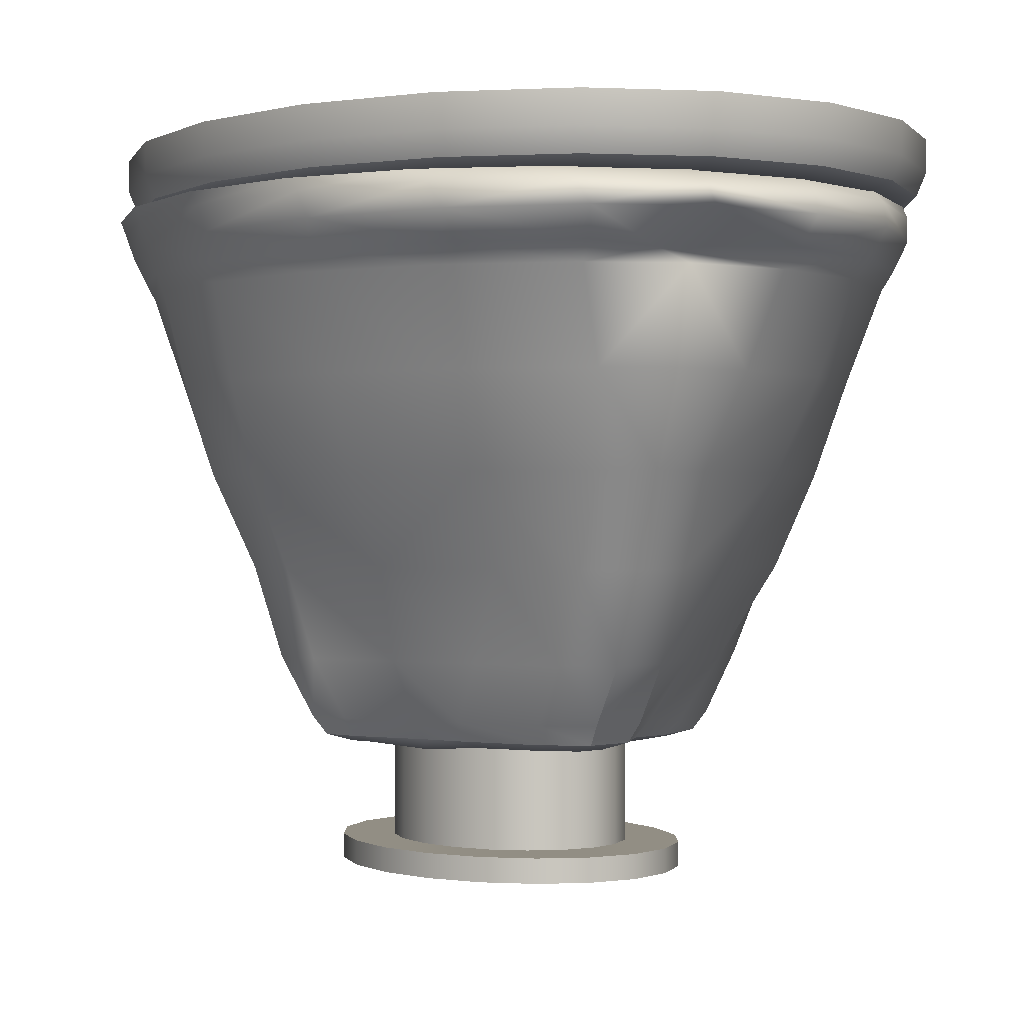
<metadata>
{"format":"obj","ext":"obj","renderer":"f3d","projection":"perspective","resolution":1024,"background":"white","views":[{"elev":-0.3,"azim":159.0,"up":"+Y"}]}
</metadata>
<code>
g default
v 0.6155 0.07959 0.008482
v 0.519 0.07959 -0.2421
v 0.3688 0.07959 -0.4409
v 0.1795 0.07959 -0.5686
v -0.03036 0.07959 -0.6125
v -0.2402 0.07959 -0.5686
v -0.4295 0.07959 -0.4409
v -0.5797 0.07959 -0.2421
v -0.6762 0.07959 0.008482
v -0.7094 0.07959 0.2862
v -0.6762 0.07959 0.5639
v -0.5797 0.07959 0.8145
v -0.4295 0.07959 1.013
v -0.2402 0.07959 1.141
v -0.03036 0.07959 1.185
v 0.1795 0.07959 1.141
v 0.3688 0.07959 1.013
v 0.519 0.07959 0.8145
v 0.6155 0.07959 0.5639
v 0.6487 0.07959 0.2862
v 0.6155 1.201 0.008482
v 0.519 1.201 -0.2421
v 0.3688 1.201 -0.4409
v 0.1795 1.201 -0.5686
v -0.03036 1.201 -0.6125
v -0.2402 1.201 -0.5686
v -0.4295 1.201 -0.4409
v -0.5797 1.201 -0.2421
v -0.6762 1.201 0.008482
v -0.7094 1.201 0.2862
v -0.6762 1.201 0.5639
v -0.5797 1.201 0.8145
v -0.4295 1.201 1.013
v -0.2402 1.201 1.141
v -0.03036 1.201 1.185
v 0.1795 1.201 1.141
v 0.3688 1.201 1.013
v 0.519 1.201 0.8145
v 0.6155 1.201 0.5639
v 0.6487 1.201 0.2862
v -0.03036 0.07959 0.2862
v -0.03036 1.201 0.2862
v 0.6155 0.2239 0.008482
v 0.519 0.2239 -0.2421
v 0.3688 0.2239 -0.4409
v 0.1795 0.2239 -0.5686
v -0.03036 0.2239 -0.6125
v -0.2402 0.2239 -0.5686
v -0.4295 0.2239 -0.4409
v -0.5797 0.2239 -0.2421
v -0.6762 0.2239 0.008482
v -0.7094 0.2239 0.2862
v -0.6762 0.2239 0.5639
v -0.5797 0.2239 0.8145
v -0.4295 0.2239 1.013
v -0.2402 0.2239 1.141
v -0.03036 0.2239 1.185
v 0.1795 0.2239 1.141
v 0.3688 0.2239 1.013
v 0.519 0.2239 0.8145
v 0.6155 0.2239 0.5639
v 0.6487 0.2239 0.2862
v 0.9038 0.07959 -0.1155
v 0.7643 0.07959 -0.4779
v 0.7643 0.2239 -0.4779
v 0.9038 0.2239 -0.1155
v 0.547 0.07959 -0.7655
v 0.547 0.2239 -0.7655
v 0.2732 0.07959 -0.9501
v 0.2732 0.2239 -0.9501
v -0.03036 0.07959 -1.014
v -0.03036 0.2239 -1.014
v -0.3339 0.07959 -0.9501
v -0.3339 0.2239 -0.9501
v -0.6077 0.07959 -0.7655
v -0.6077 0.2239 -0.7655
v -0.825 0.07959 -0.4779
v -0.825 0.2239 -0.4779
v -0.9645 0.07959 -0.1155
v -0.9645 0.2239 -0.1155
v -1.013 0.07959 0.2862
v -1.013 0.2239 0.2862
v -0.9645 0.07959 0.6879
v -0.9645 0.2239 0.6879
v -0.825 0.07959 1.05
v -0.825 0.2239 1.05
v -0.6077 0.07959 1.338
v -0.6077 0.2239 1.338
v -0.3339 0.07959 1.523
v -0.3339 0.2239 1.523
v -0.03036 0.07959 1.586
v -0.03036 0.2239 1.586
v 0.2732 0.07959 1.523
v 0.2732 0.2239 1.523
v 0.547 0.07959 1.338
v 0.547 0.2239 1.338
v 0.7643 0.07959 1.05
v 0.7643 0.2239 1.05
v 0.9038 0.07959 0.6879
v 0.9038 0.2239 0.6879
v 0.9518 0.07959 0.2862
v 0.9518 0.2239 0.2862
v -0.2232 1.35 -1.581
v -0.5621 1.35 -1.176
v -0.9757 1.35 -0.743
v -1.299 1.35 -0.2589
v -1.41 1.35 0.005681
v -1.299 1.35 0.3805
v -0.9757 1.35 0.8673
v -0.5621 1.35 1.278
v -0.2232 1.35 1.684
v 0.1014 1.35 1.823
v 0.3918 1.35 1.684
v 0.7234 1.35 1.278
v 1.062 1.35 0.8673
v 1.385 1.35 0.3805
v 1.496 1.35 0.005681
v 1.385 1.35 -0.2589
v 1.062 1.35 -0.743
v 0.7234 1.35 -1.176
v 0.3918 1.35 -1.581
v 0.1014 1.35 -1.721
v -0.2232 1.879 -1.875
v -0.6998 1.879 -1.47
v -1.203 1.879 -1.015
v -1.526 1.879 -0.2589
v -1.638 1.879 0.005681
v -1.526 1.879 0.3805
v -1.203 1.879 0.9996
v -0.6998 1.879 1.499
v -0.2232 1.879 1.904
v 0.1014 1.879 2.044
v 0.3918 1.879 1.904
v 0.7234 1.879 1.499
v 1.227 1.879 0.9996
v 1.55 1.879 0.3805
v 1.661 1.879 0.005681
v 1.55 1.879 -0.2589
v 1.227 1.879 -1.015
v 0.7234 1.879 -1.47
v 0.3918 1.879 -1.875
v 0.1014 1.879 -2.015
v -0.2232 2.407 -2.135
v -0.8576 2.407 -1.73
v -1.361 2.407 -1.209
v -1.684 2.407 -0.4132
v -1.796 2.407 0.005681
v -1.684 2.407 0.3805
v -1.361 2.407 1.176
v -0.8576 2.407 1.675
v -0.2232 2.407 2.08
v 0.1014 2.407 2.22
v 0.3918 2.407 2.08
v 0.9711 2.407 1.675
v 1.475 2.407 1.176
v 1.798 2.407 0.3805
v 1.909 2.407 0.005681
v 1.798 2.407 -0.4132
v 1.475 2.407 -1.209
v 0.9711 2.407 -1.73
v 0.3918 2.407 -2.135
v 0.1014 2.407 -2.275
v -0.3494 2.936 -2.4
v -0.9838 2.936 -1.994
v -1.487 2.936 -1.363
v -1.81 2.936 -0.5675
v -1.922 2.936 0.005681
v -1.81 2.936 0.4687
v -1.487 2.936 1.264
v -0.9838 2.936 1.896
v -0.3494 2.936 2.301
v 0.1014 2.936 2.441
v 0.5019 2.936 2.301
v 1.136 2.936 1.896
v 1.64 2.936 1.264
v 1.963 2.936 0.4687
v 2.074 2.936 0.005681
v 1.963 2.936 -0.5675
v 1.64 2.936 -1.363
v 1.136 2.936 -1.994
v 0.5019 2.936 -2.4
v 0.1014 2.936 -2.539
v -0.5071 3.465 -2.532
v -1.141 3.465 -2.127
v -1.645 3.465 -1.495
v -1.968 3.465 -0.6998
v -2.08 3.465 0.005681
v -1.968 3.465 0.645
v -1.645 3.465 1.441
v -1.141 3.465 2.072
v -0.5071 3.465 2.477
v 0.1014 3.465 2.617
v 0.6395 3.465 2.477
v 1.274 3.465 2.072
v 1.777 3.465 1.441
v 2.101 3.465 0.645
v 2.212 3.465 0.005681
v 2.101 3.465 -0.6998
v 1.777 3.465 -1.495
v 1.274 3.465 -2.127
v 0.6395 3.465 -2.532
v 0.1014 3.465 -2.672
v -0.6018 3.946 -2.548
v -1.236 3.946 -2.167
v -1.74 3.946 -1.573
v -2.063 3.946 -0.8242
v -2.174 3.946 0.005434
v -2.063 3.946 0.8351
v -1.74 3.946 1.584
v -1.236 3.946 2.177
v -0.6018 3.946 2.559
v 0.1014 3.946 2.69
v 0.8047 3.946 2.559
v 1.439 3.946 2.177
v 1.942 3.946 1.584
v 2.266 3.946 0.8351
v 2.377 3.946 0.005434
v 2.266 3.946 -0.8242
v 1.942 3.946 -1.573
v 1.439 3.946 -2.167
v 0.8047 3.946 -2.548
v 0.1014 3.946 -2.679
v 0.1014 0.8208 0.005681
v 0.1014 3.946 0.005434
v -0.5817 3.871 -2.725
v -1.216 3.871 -2.312
v -1.719 3.871 -1.668
v -2.043 3.871 -0.856
v -2.154 3.871 0.005434
v -2.043 3.871 0.8525
v -1.719 3.871 1.664
v -1.216 3.871 2.308
v -0.5817 3.871 2.722
v 0.1014 3.871 2.864
v 0.7696 3.871 2.722
v 1.404 3.871 2.308
v 1.907 3.871 1.664
v 2.231 3.871 0.8525
v 2.342 3.871 0.005434
v 2.231 3.871 -0.856
v 1.907 3.871 -1.668
v 1.404 3.871 -2.312
v 0.7696 3.871 -2.725
v 0.1014 3.871 -2.868
v -0.5556 3.726 -2.831
v -1.19 3.726 -2.393
v -1.693 3.726 -1.712
v -2.017 3.726 -0.8533
v -2.128 3.726 0.005681
v -2.017 3.726 0.8299
v -1.693 3.726 1.689
v -1.19 3.726 2.37
v -0.5556 3.726 2.807
v 0.1014 3.726 2.958
v 0.7242 3.726 2.807
v 1.359 3.726 2.37
v 1.862 3.726 1.689
v 2.185 3.726 0.8299
v 2.297 3.726 0.005681
v 2.185 3.726 -0.8533
v 1.862 3.726 -1.712
v 1.359 3.726 -2.393
v 0.7242 3.726 -2.831
v 0.1014 3.726 -2.982
v -0.5265 3.567 -2.683
v -1.161 3.567 -2.259
v -1.664 3.567 -1.6
v -1.988 3.567 -0.7689
v -2.099 3.567 0.005681
v -1.988 3.567 0.7253
v -1.664 3.567 1.556
v -1.161 3.567 2.216
v -0.5265 3.567 2.639
v 0.1014 3.567 2.785
v 0.6733 3.567 2.639
v 1.308 3.567 2.216
v 1.811 3.567 1.556
v 2.134 3.567 0.7253
v 2.246 3.567 0.005681
v 2.134 3.567 -0.7689
v 1.811 3.567 -1.6
v 1.308 3.567 -2.259
v 0.6733 3.567 -2.683
v 0.2027 3.567 -2.461
v -0.2232 1.003 -1.283
v -0.179 0.8896 -1.218
v -0.06965 0.8438 -1.095
v -0.4626 0.9903 -0.8758
v -0.3891 0.8848 -0.8289
v -0.2602 0.8438 -0.7468
v -0.7817 0.9635 -0.595
v -0.7219 0.8698 -0.5095
v -0.6182 0.8348 -0.3974
v -1.111 0.988 -0.2589
v -1.036 0.8783 -0.2243
v -0.9081 0.8348 -0.1373
v -1.222 0.9855 0.005681
v -1.135 0.8773 0.008912
v -0.9738 0.8348 0.01715
v -1.111 0.9869 0.3805
v -1.032 0.8778 0.3517
v -0.8914 0.8348 0.2789
v -0.7853 0.9777 0.7708
v -0.7206 0.8745 0.7078
v -0.6119 0.8348 0.6014
v -0.4631 0.9691 1.231
v -0.3906 0.8625 1.184
v -0.2655 0.8208 1.095
v -0.2232 0.9823 1.638
v -0.1796 0.8674 1.577
v -0.0723 0.8208 1.458
v 0.1014 0.9806 1.777
v 0.1001 0.8667 1.698
v 0.09669 0.8208 1.531
v 0.3918 0.9816 1.638
v 0.3537 0.8672 1.575
v 0.2595 0.8208 1.449
v 0.7234 0.9838 1.232
v 0.6704 0.8681 1.186
v 0.5407 0.8208 1.102
v 0.8716 0.9923 0.771
v 0.7992 0.8887 0.716
v 0.7611 0.8208 0.6309
v 1.197 1.001 0.3805
v 1.119 0.8918 0.3523
v 0.9814 0.8488 0.2811
v 1.308 0.9995 0.005681
v 1.221 0.8913 0.008924
v 1.059 0.8488 0.01719
v 1.197 1.002 -0.2589
v 1.121 0.8923 -0.2233
v 0.9894 0.8488 -0.1338
v 0.8686 0.9807 -0.5968
v 0.7981 0.8849 -0.514
v 0.7577 0.8208 -0.4127
v 0.7234 1.005 -0.8783
v 0.6698 0.8905 -0.8301
v 0.538 0.8438 -0.7509
v 0.3918 1.002 -1.283
v 0.3548 0.8893 -1.217
v 0.2629 0.8438 -1.093
v 0.1014 1.001 -1.423
v 0.1001 0.8886 -1.34
v 0.09675 0.8438 -1.173
v 2.213 4.319 -0.9192
v 1.888 4.319 -1.714
v 1.382 4.319 -2.344
v 0.744 4.319 -2.749
v 0.03678 4.319 -2.888
v -0.6705 4.319 -2.749
v -1.308 4.319 -2.344
v -1.815 4.319 -1.714
v -2.14 4.319 -0.9192
v -2.252 4.319 -0.03847
v -2.14 4.319 0.8422
v -1.815 4.319 1.637
v -1.308 4.319 2.267
v -0.6705 4.319 2.672
v 0.03678 4.319 2.811
v 0.744 4.319 2.672
v 1.382 4.319 2.267
v 1.888 4.319 1.637
v 2.213 4.319 0.8422
v 2.325 4.319 -0.03847
v 0.03678 3.939 -0.03847
v 0.03678 4.319 -0.03847
v 2.213 4.129 -0.9192
v 2.159 3.994 -0.9049
v 2.028 3.939 -0.8704
v 1.888 4.129 -1.714
v 1.84 3.994 -1.685
v 1.723 3.939 -1.616
v 1.382 4.129 -2.344
v 1.344 3.994 -2.302
v 1.254 3.939 -2.201
v 0.744 4.129 -2.749
v 0.723 3.994 -2.696
v 0.6724 3.939 -2.57
v 0.03678 4.129 -2.888
v 0.03678 3.994 -2.832
v 0.03678 3.939 -2.695
v -0.6705 4.129 -2.749
v -0.6495 3.994 -2.696
v -0.5988 3.939 -2.57
v -1.308 4.129 -2.344
v -1.271 3.994 -2.302
v -1.18 3.939 -2.201
v -1.815 4.129 -1.714
v -1.766 3.994 -1.685
v -1.65 3.939 -1.616
v -2.14 4.129 -0.9192
v -2.086 3.994 -0.9049
v -1.955 3.939 -0.8704
v -2.252 4.129 -0.03847
v -2.196 3.994 -0.03847
v -2.061 3.939 -0.03847
v -2.14 4.129 0.8422
v -2.086 3.994 0.8279
v -1.955 3.939 0.7935
v -1.815 4.129 1.637
v -1.766 3.994 1.608
v -1.65 3.939 1.539
v -1.308 4.129 2.267
v -1.271 3.994 2.225
v -1.18 3.939 2.124
v -0.6705 4.129 2.672
v -0.6495 3.994 2.619
v -0.5988 3.939 2.493
v 0.03678 4.129 2.811
v 0.03678 3.994 2.755
v 0.03678 3.939 2.618
v 0.744 4.129 2.672
v 0.723 3.994 2.619
v 0.6724 3.939 2.493
v 1.382 4.129 2.267
v 1.344 3.994 2.225
v 1.254 3.939 2.124
v 1.888 4.129 1.637
v 1.84 3.994 1.608
v 1.723 3.939 1.539
v 2.213 4.129 0.8422
v 2.159 3.994 0.8279
v 2.028 3.939 0.7935
v 2.325 4.129 -0.03847
v 2.269 3.994 -0.03847
v 2.134 3.939 -0.03847
g pCylinder4
f 43 44 21
f 21 44 22
f 44 45 22
f 22 45 23
f 45 46 23
f 23 46 24
f 46 47 24
f 24 47 25
f 47 48 25
f 25 48 26
f 48 49 26
f 26 49 27
f 49 50 27
f 27 50 28
f 50 51 28
f 28 51 29
f 51 52 29
f 29 52 30
f 52 53 30
f 30 53 31
f 53 54 31
f 31 54 32
f 54 55 32
f 32 55 33
f 55 56 33
f 33 56 34
f 56 57 34
f 34 57 35
f 57 58 35
f 35 58 36
f 58 59 36
f 36 59 37
f 59 60 37
f 37 60 38
f 60 61 38
f 38 61 39
f 61 62 39
f 39 62 40
f 62 43 40
f 40 43 21
f 2 1 41
f 3 2 41
f 4 3 41
f 5 4 41
f 6 5 41
f 7 6 41
f 8 7 41
f 9 8 41
f 10 9 41
f 11 10 41
f 12 11 41
f 13 12 41
f 14 13 41
f 15 14 41
f 16 15 41
f 17 16 41
f 18 17 41
f 19 18 41
f 20 19 41
f 1 20 41
f 21 22 42
f 22 23 42
f 23 24 42
f 24 25 42
f 25 26 42
f 26 27 42
f 27 28 42
f 28 29 42
f 29 30 42
f 30 31 42
f 31 32 42
f 32 33 42
f 33 34 42
f 34 35 42
f 35 36 42
f 36 37 42
f 37 38 42
f 38 39 42
f 39 40 42
f 40 21 42
f 63 64 66
f 66 64 65
f 64 67 65
f 65 67 68
f 67 69 68
f 68 69 70
f 69 71 70
f 70 71 72
f 71 73 72
f 72 73 74
f 73 75 74
f 74 75 76
f 75 77 76
f 76 77 78
f 77 79 78
f 78 79 80
f 79 81 80
f 80 81 82
f 81 83 82
f 82 83 84
f 83 85 84
f 84 85 86
f 85 87 86
f 86 87 88
f 87 89 88
f 88 89 90
f 89 91 90
f 90 91 92
f 91 93 92
f 92 93 94
f 93 95 94
f 94 95 96
f 95 97 96
f 96 97 98
f 97 99 98
f 98 99 100
f 99 101 100
f 100 101 102
f 101 63 102
f 102 63 66
f 1 2 63
f 63 2 64
f 43 66 44
f 44 66 65
f 2 3 64
f 64 3 67
f 44 65 45
f 45 65 68
f 3 4 67
f 67 4 69
f 45 68 46
f 46 68 70
f 4 5 69
f 69 5 71
f 46 70 47
f 47 70 72
f 6 73 5
f 5 73 71
f 48 47 74
f 74 47 72
f 7 75 6
f 6 75 73
f 49 48 76
f 76 48 74
f 8 77 7
f 7 77 75
f 50 49 78
f 78 49 76
f 9 79 8
f 8 79 77
f 51 50 80
f 80 50 78
f 10 81 9
f 9 81 79
f 52 51 82
f 82 51 80
f 10 11 81
f 81 11 83
f 52 82 53
f 53 82 84
f 11 12 83
f 83 12 85
f 53 84 54
f 54 84 86
f 12 13 85
f 85 13 87
f 54 86 55
f 55 86 88
f 13 14 87
f 87 14 89
f 55 88 56
f 56 88 90
f 14 15 89
f 89 15 91
f 56 90 57
f 57 90 92
f 16 93 15
f 15 93 91
f 58 57 94
f 94 57 92
f 17 95 16
f 16 95 93
f 59 58 96
f 96 58 94
f 18 97 17
f 17 97 95
f 60 59 98
f 98 59 96
f 19 99 18
f 18 99 97
f 61 60 100
f 100 60 98
f 20 101 19
f 19 101 99
f 62 61 102
f 102 61 100
f 20 1 101
f 101 1 63
f 62 102 43
f 43 102 66
f 104 124 103
f 103 124 123
f 105 125 104
f 104 125 124
f 106 126 105
f 105 126 125
f 106 107 126
f 126 107 127
f 108 128 107
f 107 128 127
f 109 129 108
f 108 129 128
f 110 130 109
f 109 130 129
f 110 111 130
f 130 111 131
f 111 112 131
f 131 112 132
f 113 133 112
f 112 133 132
f 114 134 113
f 113 134 133
f 115 135 114
f 114 135 134
f 115 116 135
f 135 116 136
f 116 117 136
f 136 117 137
f 118 138 117
f 117 138 137
f 118 119 138
f 138 119 139
f 119 120 139
f 139 120 140
f 120 121 140
f 140 121 141
f 121 122 141
f 141 122 142
f 103 123 122
f 122 123 142
f 124 144 123
f 123 144 143
f 125 145 124
f 124 145 144
f 126 146 125
f 125 146 145
f 127 147 126
f 126 147 146
f 128 148 127
f 127 148 147
f 128 129 148
f 148 129 149
f 129 130 149
f 149 130 150
f 130 131 150
f 150 131 151
f 131 132 151
f 151 132 152
f 133 153 132
f 132 153 152
f 134 154 133
f 133 154 153
f 134 135 154
f 154 135 155
f 135 136 155
f 155 136 156
f 136 137 156
f 156 137 157
f 138 158 137
f 137 158 157
f 138 139 158
f 158 139 159
f 140 160 139
f 139 160 159
f 140 141 160
f 160 141 161
f 141 142 161
f 161 142 162
f 123 143 142
f 142 143 162
f 144 164 143
f 143 164 163
f 145 165 144
f 144 165 164
f 146 166 145
f 145 166 165
f 147 167 146
f 146 167 166
f 147 148 167
f 167 148 168
f 148 149 168
f 168 149 169
f 149 150 169
f 169 150 170
f 150 151 170
f 170 151 171
f 151 152 171
f 171 152 172
f 153 173 152
f 152 173 172
f 154 174 153
f 153 174 173
f 155 175 154
f 154 175 174
f 156 176 155
f 155 176 175
f 156 157 176
f 176 157 177
f 157 158 177
f 177 158 178
f 158 159 178
f 178 159 179
f 159 160 179
f 179 160 180
f 160 161 180
f 180 161 181
f 161 162 181
f 181 162 182
f 143 163 162
f 162 163 182
f 163 164 183
f 183 164 184
f 165 185 164
f 164 185 184
f 166 186 165
f 165 186 185
f 167 187 166
f 166 187 186
f 167 168 187
f 187 168 188
f 168 169 188
f 188 169 189
f 169 170 189
f 189 170 190
f 171 191 170
f 170 191 190
f 172 192 171
f 171 192 191
f 172 173 192
f 192 173 193
f 173 174 193
f 193 174 194
f 175 195 174
f 174 195 194
f 176 196 175
f 175 196 195
f 177 197 176
f 176 197 196
f 177 178 197
f 197 178 198
f 178 179 198
f 198 179 199
f 179 180 199
f 199 180 200
f 181 201 180
f 180 201 200
f 182 202 181
f 181 202 201
f 182 163 202
f 202 163 183
f 225 226 203
f 203 226 204
f 226 227 204
f 204 227 205
f 227 228 205
f 205 228 206
f 228 229 206
f 206 229 207
f 230 208 229
f 229 208 207
f 231 209 230
f 230 209 208
f 232 210 231
f 231 210 209
f 233 211 232
f 232 211 210
f 234 212 233
f 233 212 211
f 234 235 212
f 212 235 213
f 235 236 213
f 213 236 214
f 236 237 214
f 214 237 215
f 237 238 215
f 215 238 216
f 238 239 216
f 216 239 217
f 240 218 239
f 239 218 217
f 241 219 240
f 240 219 218
f 242 220 241
f 241 220 219
f 243 221 242
f 242 221 220
f 244 222 243
f 243 222 221
f 244 225 222
f 222 225 203
f 203 204 224
f 204 205 224
f 205 206 224
f 206 207 224
f 207 208 224
f 208 209 224
f 209 210 224
f 210 211 224
f 211 212 224
f 212 213 224
f 213 214 224
f 214 215 224
f 215 216 224
f 216 217 224
f 217 218 224
f 218 219 224
f 219 220 224
f 220 221 224
f 221 222 224
f 222 203 224
f 245 246 225
f 225 246 226
f 246 247 226
f 226 247 227
f 247 248 227
f 227 248 228
f 248 249 228
f 228 249 229
f 249 250 229
f 229 250 230
f 251 231 250
f 250 231 230
f 252 232 251
f 251 232 231
f 253 233 252
f 252 233 232
f 254 234 253
f 253 234 233
f 254 255 234
f 234 255 235
f 255 256 235
f 235 256 236
f 256 257 236
f 236 257 237
f 257 258 237
f 237 258 238
f 259 239 258
f 258 239 238
f 260 240 259
f 259 240 239
f 261 241 260
f 260 241 240
f 262 242 261
f 261 242 241
f 263 243 262
f 262 243 242
f 264 244 263
f 263 244 243
f 264 245 244
f 244 245 225
f 266 246 265
f 265 246 245
f 267 247 266
f 266 247 246
f 268 248 267
f 267 248 247
f 269 249 268
f 268 249 248
f 269 270 249
f 249 270 250
f 270 271 250
f 250 271 251
f 271 272 251
f 251 272 252
f 272 273 252
f 252 273 253
f 273 274 253
f 253 274 254
f 275 255 274
f 274 255 254
f 276 256 275
f 275 256 255
f 277 257 276
f 276 257 256
f 278 258 277
f 277 258 257
f 279 259 278
f 278 259 258
f 279 280 259
f 259 280 260
f 280 281 260
f 260 281 261
f 281 282 261
f 261 282 262
f 282 283 262
f 262 283 263
f 283 284 263
f 263 284 264
f 284 265 264
f 264 265 245
f 184 266 183
f 183 266 265
f 185 267 184
f 184 267 266
f 186 268 185
f 185 268 267
f 187 269 186
f 186 269 268
f 187 188 269
f 269 188 270
f 188 189 270
f 270 189 271
f 189 190 271
f 271 190 272
f 190 191 272
f 272 191 273
f 191 192 273
f 273 192 274
f 193 275 192
f 192 275 274
f 194 276 193
f 193 276 275
f 195 277 194
f 194 277 276
f 196 278 195
f 195 278 277
f 197 279 196
f 196 279 278
f 197 198 279
f 279 198 280
f 198 199 280
f 280 199 281
f 199 200 281
f 281 200 282
f 200 201 282
f 282 201 283
f 283 201 284
f 201 202 284
f 265 284 183
f 202 183 284
f 288 104 285
f 285 104 103
f 291 105 288
f 288 105 104
f 291 294 105
f 105 294 106
f 294 297 106
f 106 297 107
f 300 108 297
f 297 108 107
f 303 109 300
f 300 109 108
f 306 110 303
f 303 110 109
f 306 309 110
f 110 309 111
f 309 312 111
f 111 312 112
f 315 113 312
f 312 113 112
f 318 114 315
f 315 114 113
f 321 115 318
f 318 115 114
f 321 324 115
f 115 324 116
f 324 327 116
f 116 327 117
f 330 118 327
f 327 118 117
f 333 119 330
f 330 119 118
f 333 336 119
f 119 336 120
f 336 339 120
f 120 339 121
f 339 342 121
f 121 342 122
f 285 103 342
f 342 103 122
f 290 287 223
f 293 290 223
f 296 293 223
f 299 296 223
f 302 299 223
f 305 302 223
f 308 305 223
f 311 308 223
f 314 311 223
f 317 314 223
f 320 317 223
f 323 320 223
f 326 323 223
f 329 326 223
f 332 329 223
f 335 332 223
f 338 335 223
f 341 338 223
f 344 341 223
f 287 344 223
f 285 286 288
f 288 286 289
f 286 287 289
f 289 287 290
f 288 289 291
f 291 289 292
f 290 293 289
f 289 293 292
f 292 295 291
f 291 295 294
f 293 296 292
f 292 296 295
f 295 298 294
f 294 298 297
f 296 299 295
f 295 299 298
f 297 298 300
f 300 298 301
f 298 299 301
f 301 299 302
f 300 301 303
f 303 301 304
f 301 302 304
f 304 302 305
f 304 307 303
f 303 307 306
f 305 308 304
f 304 308 307
f 307 310 306
f 306 310 309
f 308 311 307
f 307 311 310
f 310 313 309
f 309 313 312
f 311 314 310
f 310 314 313
f 312 313 315
f 315 313 316
f 313 314 316
f 316 314 317
f 315 316 318
f 318 316 319
f 316 317 319
f 319 317 320
f 318 319 321
f 321 319 322
f 319 320 322
f 322 320 323
f 322 325 321
f 321 325 324
f 322 323 325
f 325 323 326
f 325 328 324
f 324 328 327
f 326 329 325
f 325 329 328
f 327 328 330
f 330 328 331
f 328 329 331
f 331 329 332
f 330 331 333
f 333 331 334
f 332 335 331
f 331 335 334
f 334 337 333
f 333 337 336
f 335 338 334
f 334 338 337
f 337 340 336
f 336 340 339
f 338 341 337
f 337 341 340
f 340 343 339
f 339 343 342
f 341 344 340
f 340 344 343
f 287 286 344
f 344 286 343
f 286 285 343
f 343 285 342
f 345 346 366
f 346 347 366
f 347 348 366
f 348 349 366
f 349 350 366
f 350 351 366
f 351 352 366
f 352 353 366
f 353 354 366
f 354 355 366
f 355 356 366
f 356 357 366
f 357 358 366
f 358 359 366
f 359 360 366
f 360 361 366
f 361 362 366
f 362 363 366
f 363 364 366
f 364 345 366
f 367 370 345
f 345 370 346
f 370 373 346
f 346 373 347
f 373 376 347
f 347 376 348
f 376 379 348
f 348 379 349
f 379 382 349
f 349 382 350
f 382 385 350
f 350 385 351
f 385 388 351
f 351 388 352
f 388 391 352
f 352 391 353
f 391 394 353
f 353 394 354
f 394 397 354
f 354 397 355
f 397 400 355
f 355 400 356
f 400 403 356
f 356 403 357
f 403 406 357
f 357 406 358
f 406 409 358
f 358 409 359
f 409 412 359
f 359 412 360
f 412 415 360
f 360 415 361
f 415 418 361
f 361 418 362
f 418 421 362
f 362 421 363
f 421 424 363
f 363 424 364
f 424 367 364
f 364 367 345
f 372 369 365
f 375 372 365
f 378 375 365
f 381 378 365
f 384 381 365
f 387 384 365
f 390 387 365
f 393 390 365
f 396 393 365
f 399 396 365
f 402 399 365
f 405 402 365
f 408 405 365
f 411 408 365
f 414 411 365
f 417 414 365
f 420 417 365
f 423 420 365
f 426 423 365
f 369 426 365
f 368 371 367
f 367 371 370
f 369 372 368
f 368 372 371
f 371 374 370
f 370 374 373
f 372 375 371
f 371 375 374
f 374 377 373
f 373 377 376
f 375 378 374
f 374 378 377
f 377 380 376
f 376 380 379
f 378 381 377
f 377 381 380
f 379 380 382
f 382 380 383
f 380 381 383
f 383 381 384
f 382 383 385
f 385 383 386
f 383 384 386
f 386 384 387
f 385 386 388
f 388 386 389
f 386 387 389
f 389 387 390
f 388 389 391
f 391 389 392
f 389 390 392
f 392 390 393
f 391 392 394
f 394 392 395
f 392 393 395
f 395 393 396
f 394 395 397
f 397 395 398
f 396 399 395
f 395 399 398
f 398 401 397
f 397 401 400
f 399 402 398
f 398 402 401
f 401 404 400
f 400 404 403
f 402 405 401
f 401 405 404
f 404 407 403
f 403 407 406
f 405 408 404
f 404 408 407
f 407 410 406
f 406 410 409
f 408 411 407
f 407 411 410
f 409 410 412
f 412 410 413
f 410 411 413
f 413 411 414
f 412 413 415
f 415 413 416
f 413 414 416
f 416 414 417
f 415 416 418
f 418 416 419
f 416 417 419
f 419 417 420
f 418 419 421
f 421 419 422
f 419 420 422
f 422 420 423
f 421 422 424
f 424 422 425
f 422 423 425
f 425 423 426
f 368 425 369
f 369 425 426
f 368 367 425
f 425 367 424

</code>
